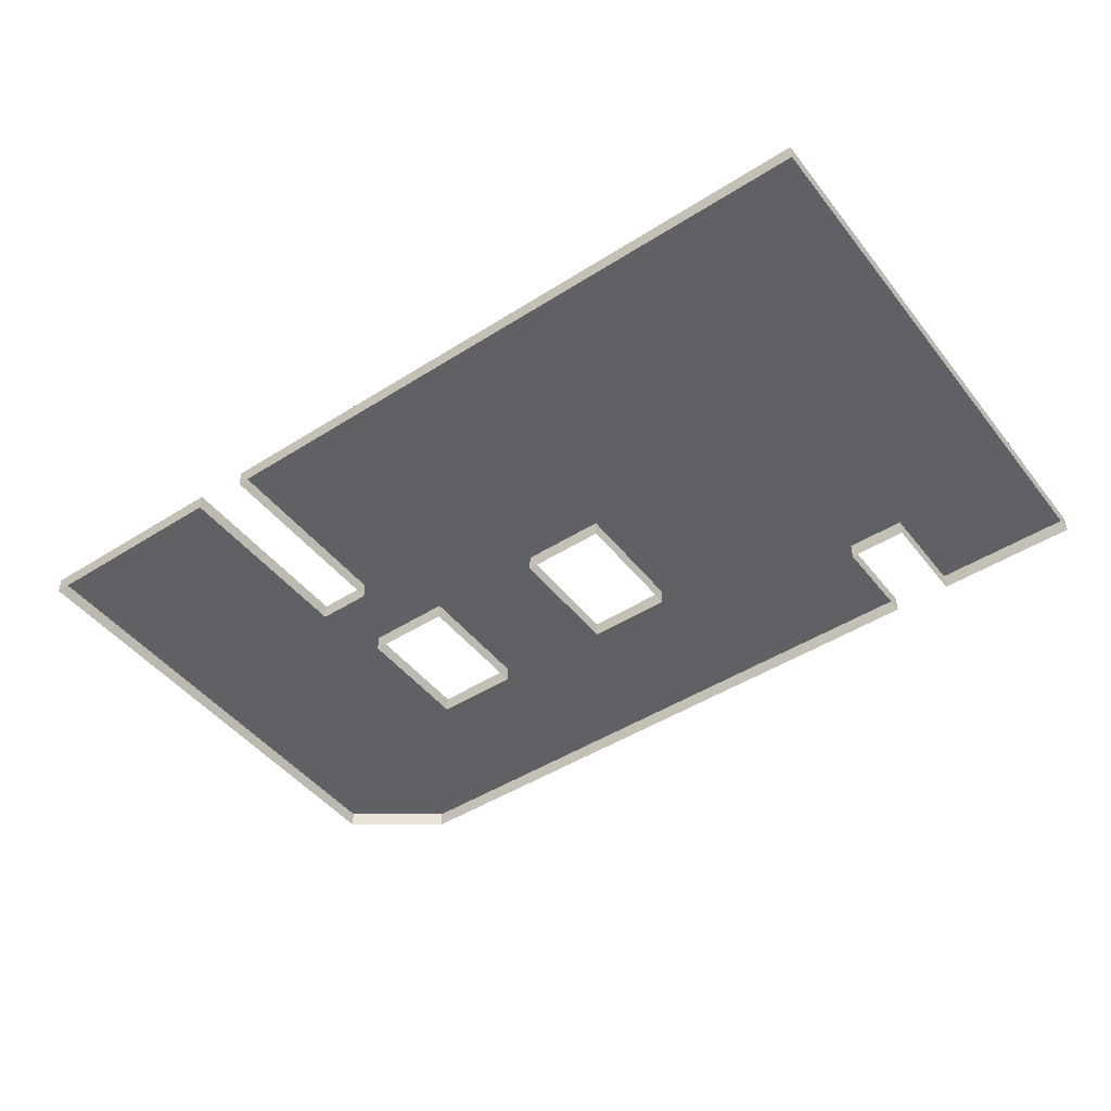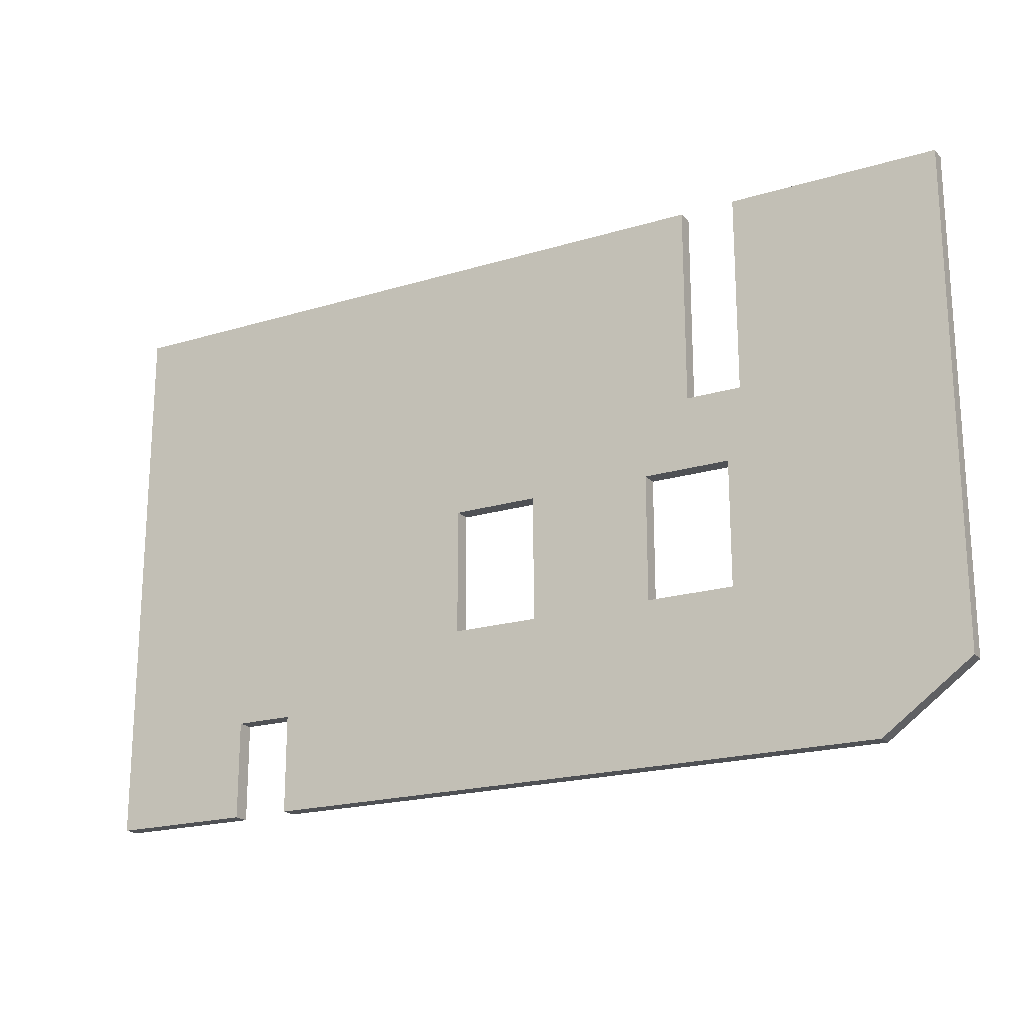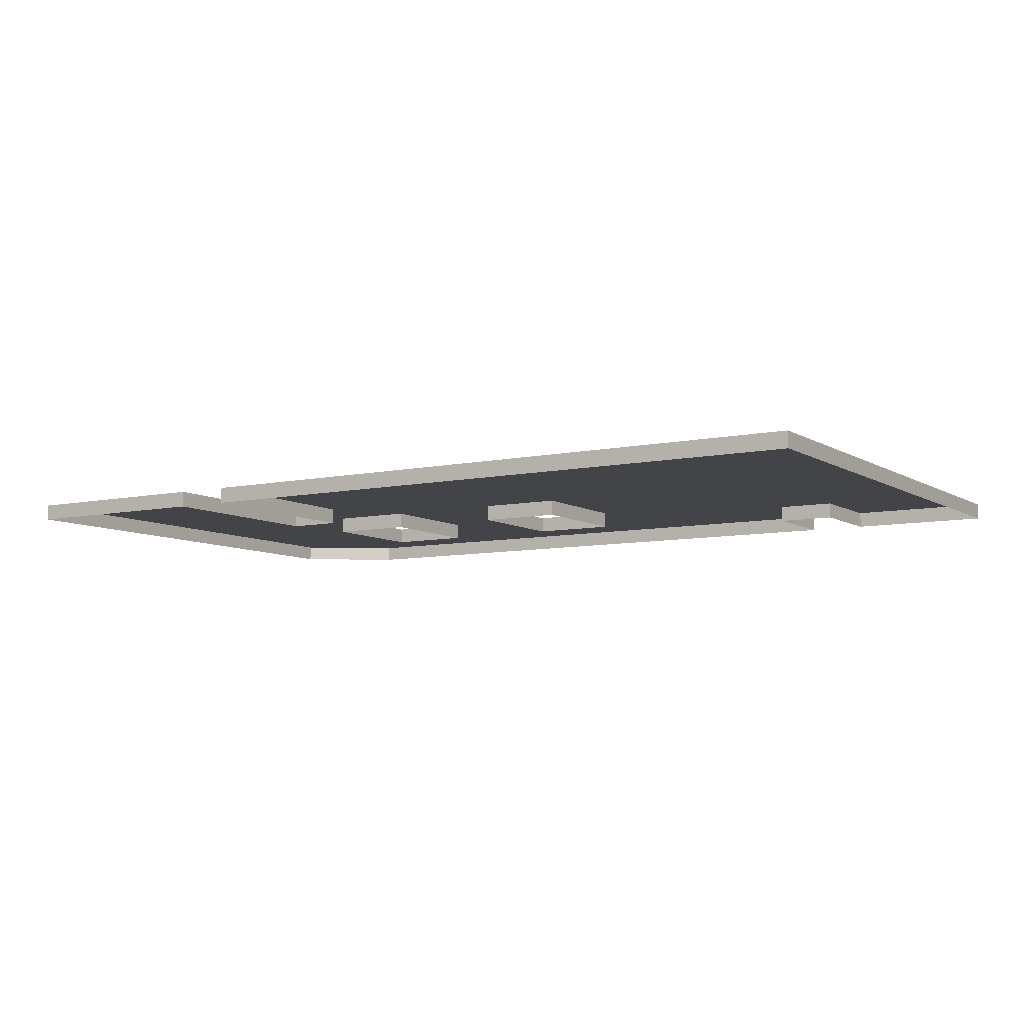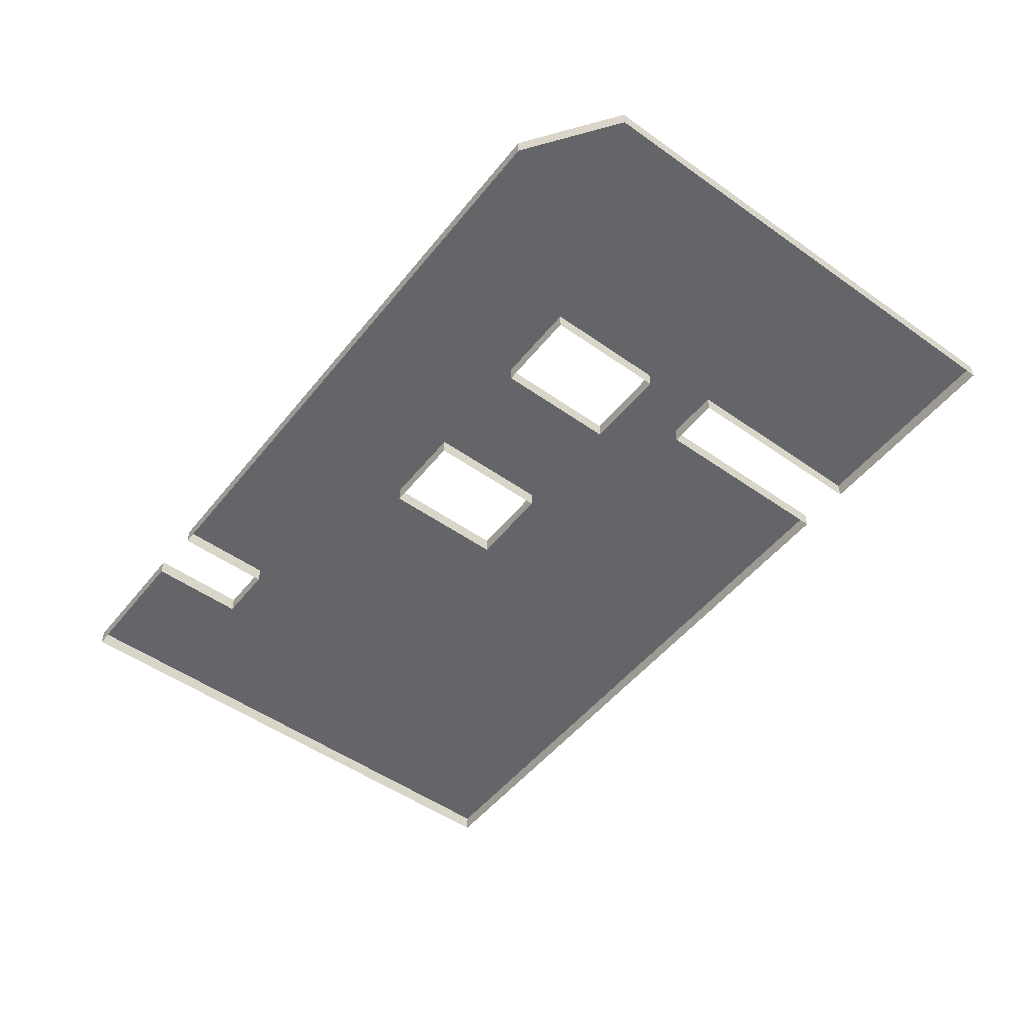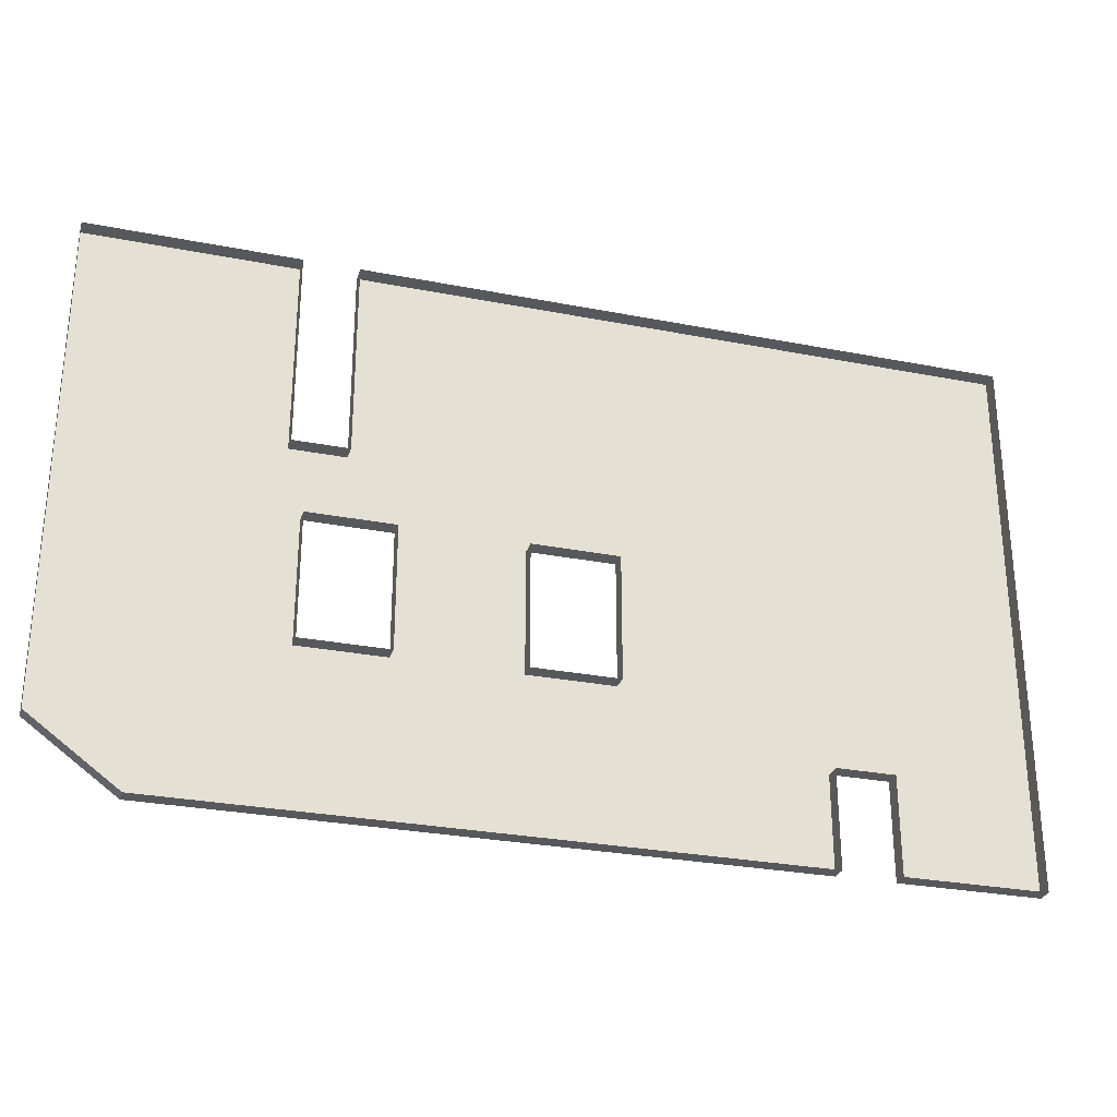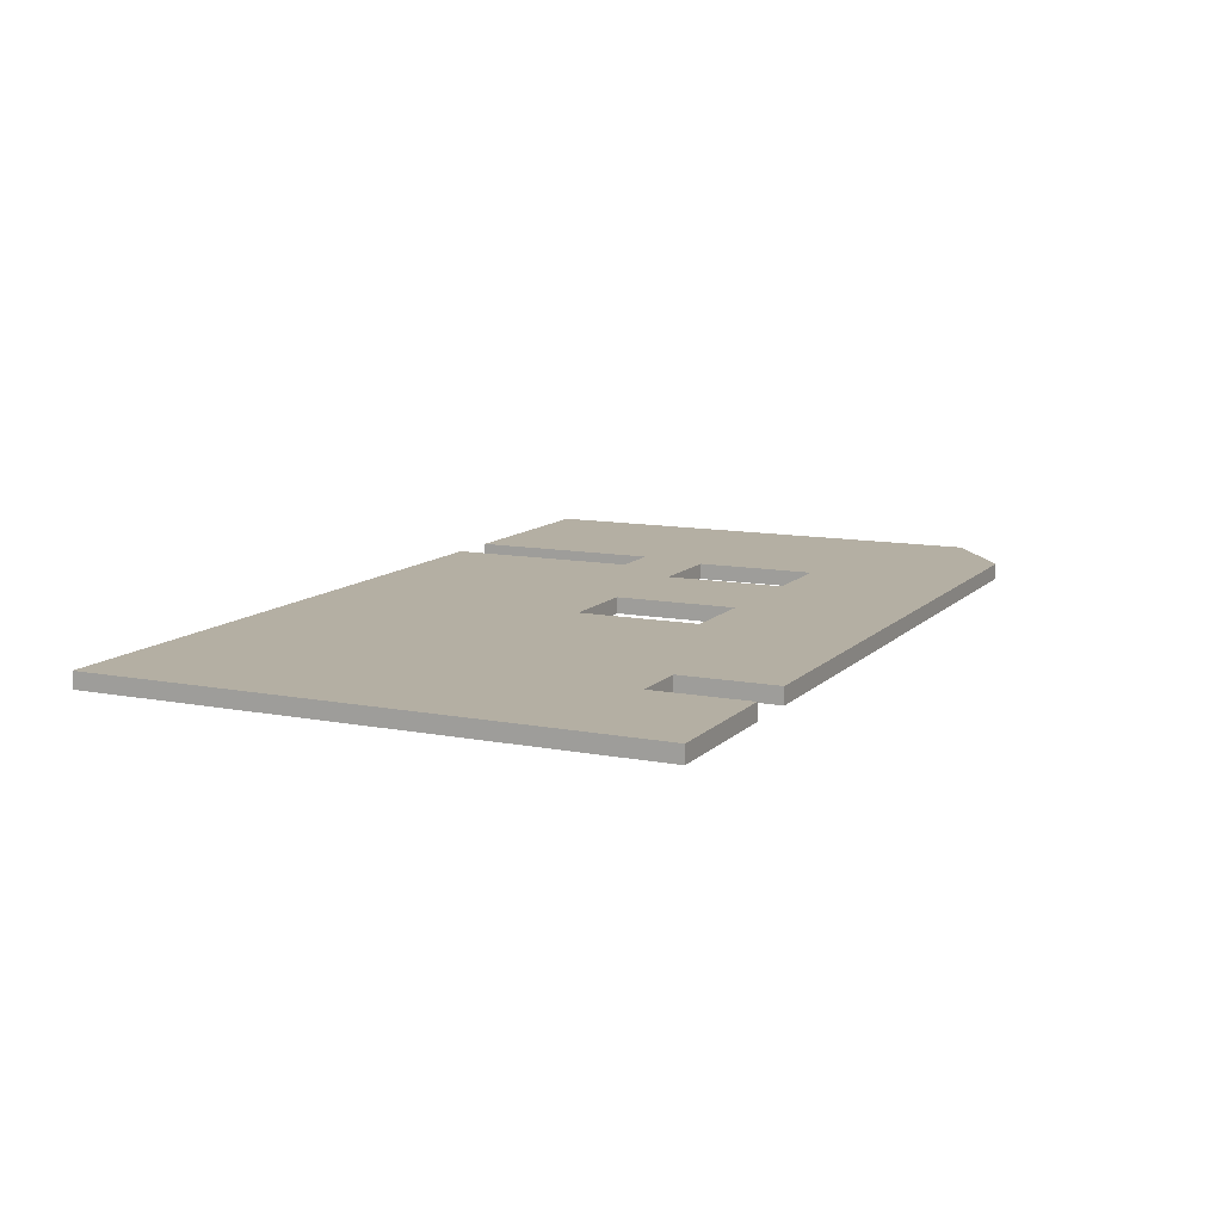
<metadata>
{"format":"obj","ext":"obj","renderer":"f3d","projection":"perspective","resolution":1024,"background":"white","views":[{"elev":-46.6,"azim":35.9,"up":"+Y"},{"elev":-19.9,"azim":-150.7,"up":"+Z"},{"elev":-7.8,"azim":31.6,"up":"+Y"},{"elev":-51.4,"azim":-127.5,"up":"+Y"},{"elev":-28.5,"azim":-16.4,"up":"+Z"},{"elev":11.2,"azim":115.4,"up":"+Y"}]}
</metadata>
<code>
g default
v -10.41 0.2153 6.355
v -8.226 0.2153 6.355
v -5.56 0.2153 6.355
v -4.273 0.2153 6.355
v -1.472 0.2153 6.355
v -10.41 0.2153 5.341
v -8.226 0.2153 5.341
v -5.56 0.2153 5.341
v -4.273 0.2153 5.341
v -1.472 0.2153 5.341
v -10.41 0.2153 4.005
v -8.226 0.2153 4.005
v -5.56 0.2153 4.005
v -4.273 0.2153 4.005
v -1.472 0.2153 4.005
v -10.41 0.2153 2.67
v -8.226 0.2153 2.67
v -5.56 0.2153 2.67
v -4.273 0.2153 2.67
v -1.472 0.2153 2.67
v -10.41 0.2153 1.688
v -8.226 0.2153 1.688
v -5.56 0.2153 1.688
v -4.273 0.2153 1.688
v -10.41 0.2153 0
v -8.226 0.2153 0
v -5.207 0.2153 0
v -3.182 0.2153 0
v -10.41 0.2153 -1.335
v -8.226 0.2153 -1.335
v -5.207 0.2153 -1.335
v -3.182 0.2153 -1.335
v -10.41 0.2153 -2.927
v -8.226 0.2153 -2.927
v -5.207 0.2153 -2.927
v -3.182 0.2153 -2.927
v -10.41 0.2153 -4.005
v -8.226 0.2153 -4.005
v -5.207 0.2153 -4.005
v -3.182 0.2153 -4.005
v -10.41 0.2153 -5.18
v -8.226 0.2153 -5.18
v -5.56 0.2153 -5.341
v -3.182 0.2153 -5.341
v -8.354 0.2153 -6.676
v -5.56 0.2153 -6.676
v -3.182 0.2153 -6.676
v -10.41 -0.1657 6.355
v -8.226 -0.1657 6.355
v -10.41 -0.1657 5.341
v -5.56 -0.1657 6.355
v -5.56 -0.1657 5.341
v -4.273 -0.1657 6.355
v -1.472 -0.1657 6.355
v -4.273 -0.1657 5.341
v -10.41 -0.1657 4.005
v -5.56 -0.1657 4.005
v -4.273 -0.1657 4.005
v -10.41 -0.1657 2.67
v -5.56 -0.1657 2.67
v -4.273 -0.1657 2.67
v -10.41 -0.1657 1.688
v -5.56 -0.1657 1.688
v -4.273 -0.1657 1.688
v -10.41 -0.1657 0
v -10.41 -0.1657 -1.335
v -5.207 -0.1657 0
v -3.182 -0.1657 0
v -5.207 -0.1657 -1.335
v -3.182 -0.1657 -1.335
v -10.41 -0.1657 -2.927
v -5.207 -0.1657 -2.927
v -3.182 -0.1657 -2.927
v -10.41 -0.1657 -4.005
v -10.41 -0.1657 -5.18
v -8.354 -0.1657 -6.676
v -5.56 -0.1657 -6.676
v -3.182 -0.1657 -6.676
v -0.6512 0.2153 6.355
v -0.6512 0.2153 5.341
v -0.6512 0.2153 4.005
v -0.6512 0.2153 2.67
v -0.6512 0.2153 1.688
v -1.472 0.2153 1.688
v -1.472 0.2153 0
v -1.472 0.2153 -1.335
v -1.472 0.2153 -2.927
v -1.472 0.2153 -4.005
v -1.472 0.2153 -5.341
v -1.472 0.2153 -6.676
v -0.6512 -0.1657 6.355
v -1.472 -0.1657 -6.676
g polySurface1 pPlane1
f 1 2 7 6
f 2 3 8 7
f 4 5 10 9
f 5 79 80 10
f 6 7 12 11
f 7 8 13 12
f 9 10 15 14
f 10 80 81 15
f 11 12 17 16
f 12 13 18 17
f 14 15 20 19
f 15 81 82 20
f 16 17 22 21
f 17 18 23 22
f 19 20 84 24
f 20 82 83 84
f 21 22 26 25
f 22 23 27 26
f 23 24 28 27
f 24 84 85 28
f 25 26 30 29
f 26 27 31 30
f 28 85 86 32
f 29 30 34 33
f 30 31 35 34
f 32 86 87 36
f 33 34 38 37
f 34 35 39 38
f 35 36 40 39
f 36 87 88 40
f 37 38 42 41
f 38 39 43 42
f 39 40 44 43
f 40 88 89 44
f 41 42 45
f 42 43 46 45
f 43 44 47 46
f 44 89 90 47
f 2 1 48 49
f 1 6 50 48
f 3 2 49 51
f 8 3 51 52
f 5 4 53 54
f 4 9 55 53
f 79 5 54 91
f 6 11 56 50
f 13 8 52 57
f 9 14 58 55
f 11 16 59 56
f 18 13 57 60
f 14 19 61 58
f 16 21 62 59
f 23 18 60 63
f 19 24 64 61
f 21 25 65 62
f 24 23 63 64
f 25 29 66 65
f 27 28 68 67
f 31 27 67 69
f 28 32 70 68
f 29 33 71 66
f 35 31 69 72
f 32 36 73 70
f 33 37 74 71
f 36 35 72 73
f 37 41 75 74
f 41 45 76 75
f 45 46 77 76
f 46 47 78 77
f 47 90 92 78
g default
v -0.6512 0.2153 6.355
v 1.736 0.2153 6.355
v 3.05 0.2153 6.355
v 6.458 0.2153 6.355
v 7.841 0.2153 6.355
v 11.18 0.2153 6.355
v -0.6512 0.2153 5.341
v 1.736 0.2153 5.341
v 3.05 0.2153 5.341
v 6.458 0.2153 5.341
v 7.841 0.2153 5.341
v 11.18 0.2153 5.341
v -0.6512 0.2153 4.005
v 1.736 0.2153 4.005
v 3.05 0.2153 4.005
v 6.458 0.2153 4.005
v 7.841 0.2153 4.005
v 11.18 0.2153 4.005
v -0.6512 0.2153 2.67
v 1.736 0.2153 2.67
v 3.05 0.2153 2.67
v 6.458 0.2153 2.67
v 7.841 0.2153 2.67
v 11.18 0.2153 2.67
v 6.458 0.2153 1.688
v 7.841 0.2153 1.688
v 11.18 0.2153 1.688
v 6.458 0.2153 -0
v 7.841 0.2153 -0
v 11.18 0.2153 -0
v -0.6512 -0.1657 6.355
v 1.736 -0.1657 6.355
v 3.05 -0.1657 6.355
v 6.458 -0.1657 6.355
v 7.841 -0.1657 6.355
v 11.18 -0.1657 6.355
v 11.18 -0.1657 5.341
v 11.18 -0.1657 4.005
v 11.18 -0.1657 2.67
v 11.18 -0.1657 1.688
v 11.18 -0.1657 0
v 1.736 0.2153 1.688
v -0.6512 0.2153 1.688
v 3.05 0.2153 1.688
v 3.05 0.2153 -0
v 6.458 0.2153 -1.483
v 3.05 0.2153 -1.483
v 7.841 0.2153 -1.483
v 11.18 0.2153 -1.483
v 11.18 -0.1657 -1.483
g pPlane1 polySurface3 polySurface2
f 93 94 100 99
f 94 95 101 100
f 95 96 102 101
f 96 97 103 102
f 97 98 104 103
f 99 100 106 105
f 100 101 107 106
f 101 102 108 107
f 102 103 109 108
f 103 104 110 109
f 105 106 112 111
f 106 107 113 112
f 107 108 114 113
f 108 109 115 114
f 109 110 116 115
f 111 112 134 135
f 112 113 136 134
f 113 114 117 136
f 114 115 118 117
f 115 116 119 118
f 136 117 120 137
f 117 118 121 120
f 118 119 122 121
f 137 120 138 139
f 120 121 140 138
f 121 122 141 140
f 94 93 123 124
f 95 94 124 125
f 96 95 125 126
f 97 96 126 127
f 98 97 127 128
f 104 98 128 129
f 110 104 129 130
f 116 110 130 131
f 119 116 131 132
f 122 119 132 133
f 141 122 133 142
g default
v -1.472 0.2153 1.688
v -0.6512 0.2153 1.688
v 1.736 0.2153 1.688
v 3.05 0.2153 1.688
v -1.472 0.2153 0
v -0.2887 0.2153 0
v 1.736 0.2153 0
v 3.05 0.2153 0
v -1.472 0.2153 -1.335
v -0.2887 0.2153 -1.335
v 1.736 0.2153 -1.335
v 3.05 0.2153 -1.483
v 6.458 0.2153 -1.483
v 7.841 0.2153 -1.483
v 11.18 0.2153 -1.483
v -1.472 0.2153 -2.927
v -0.2887 0.2153 -2.927
v 1.736 0.2153 -2.927
v 3.05 0.2153 -2.927
v 6.458 0.2153 -2.927
v 7.841 0.2153 -2.927
v 11.18 0.2153 -2.927
v -1.472 0.2153 -4.005
v -0.2887 0.2153 -4.005
v 1.736 0.2153 -4.005
v 3.05 0.2153 -4.005
v 6.458 0.2153 -4.005
v 7.841 0.2153 -4.005
v 11.18 0.2153 -4.005
v -1.472 0.2153 -5.341
v -0.2887 0.2153 -5.341
v 1.736 0.2153 -5.341
v 3.05 0.2153 -4.378
v 6.458 0.2153 -4.378
v 7.841 0.2153 -4.378
v 11.18 0.2153 -5.341
v -1.472 0.2153 -6.676
v -0.2887 0.2153 -6.676
v 1.736 0.2153 -6.676
v 3.05 0.2153 -6.676
v 6.458 0.2153 -6.676
v 7.841 0.2153 -6.676
v 11.18 0.2153 -6.676
v -0.2887 -0.1657 0
v 1.736 -0.1657 0
v -0.2887 -0.1657 -1.335
v 1.736 -0.1657 -1.335
v 11.18 -0.1657 -1.483
v -0.2887 -0.1657 -2.927
v 1.736 -0.1657 -2.927
v 11.18 -0.1657 -2.927
v 11.18 -0.1657 -4.005
v 11.18 -0.1657 -5.341
v 6.458 -0.1657 -4.378
v 7.841 -0.1657 -4.378
v 6.458 -0.1657 -6.676
v 7.841 -0.1657 -6.676
v 11.18 -0.1657 -6.676
v -1.472 -0.1657 -6.676
v -0.2887 -0.1657 -6.676
v 1.736 -0.1657 -6.676
v 3.05 -0.1657 -6.676
g pPlane1 polySurface2 polySurface4
f 143 144 148 147
f 144 145 149 148
f 145 146 150 149
f 147 148 152 151
f 149 150 154 153
f 151 152 159 158
f 153 154 161 160
f 154 155 162 161
f 155 156 163 162
f 156 157 164 163
f 158 159 166 165
f 159 160 167 166
f 160 161 168 167
f 161 162 169 168
f 162 163 170 169
f 163 164 171 170
f 165 166 173 172
f 166 167 174 173
f 167 168 175 174
f 168 169 176 175
f 169 170 177 176
f 170 171 178 177
f 172 173 180 179
f 173 174 181 180
f 174 175 182 181
f 175 176 183 182
f 177 178 185 184
f 148 149 187 186
f 152 148 186 188
f 149 153 189 187
f 159 152 188 191
f 153 160 192 189
f 164 157 190 193
f 160 159 191 192
f 171 164 193 194
f 178 171 194 195
f 176 177 197 196
f 183 176 196 198
f 177 184 199 197
f 185 178 195 200
f 179 180 202 201
f 180 181 203 202
f 181 182 204 203
f 182 183 198 204
f 184 185 200 199

</code>
